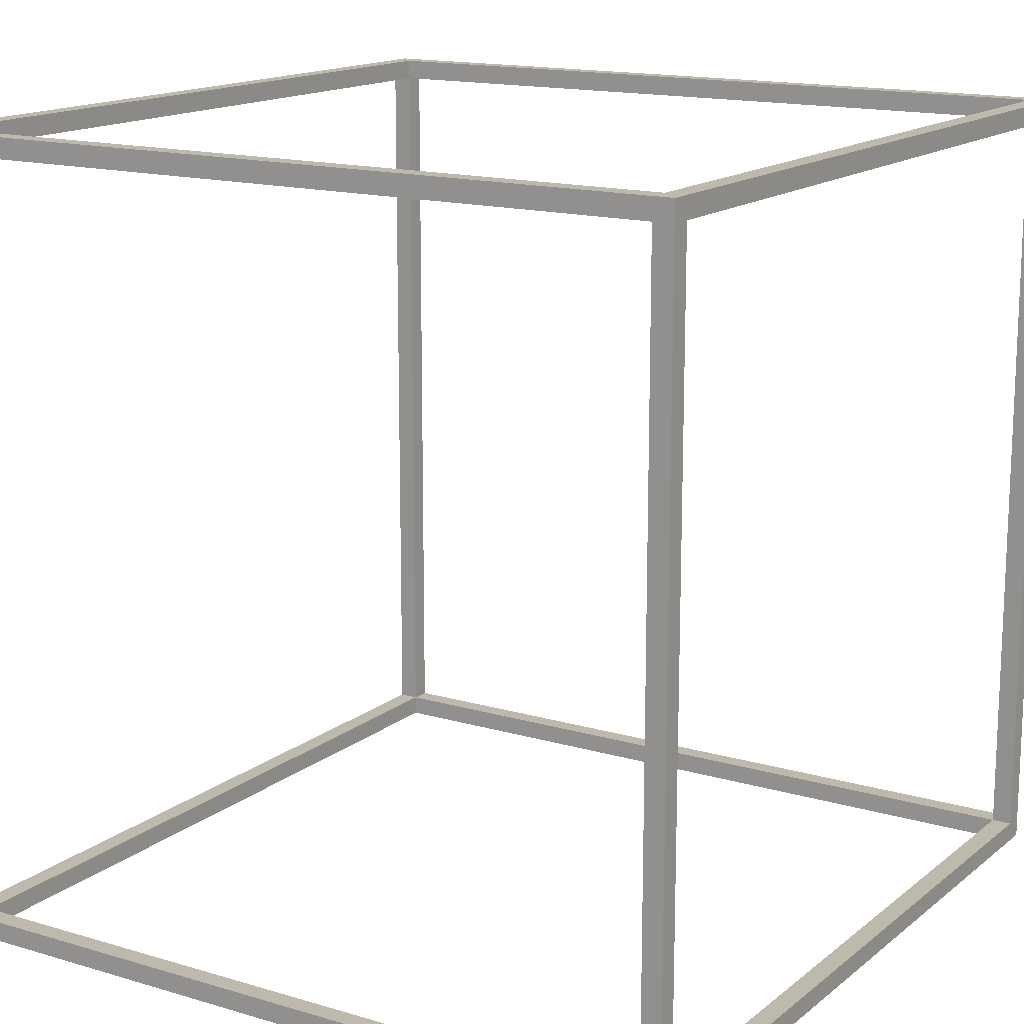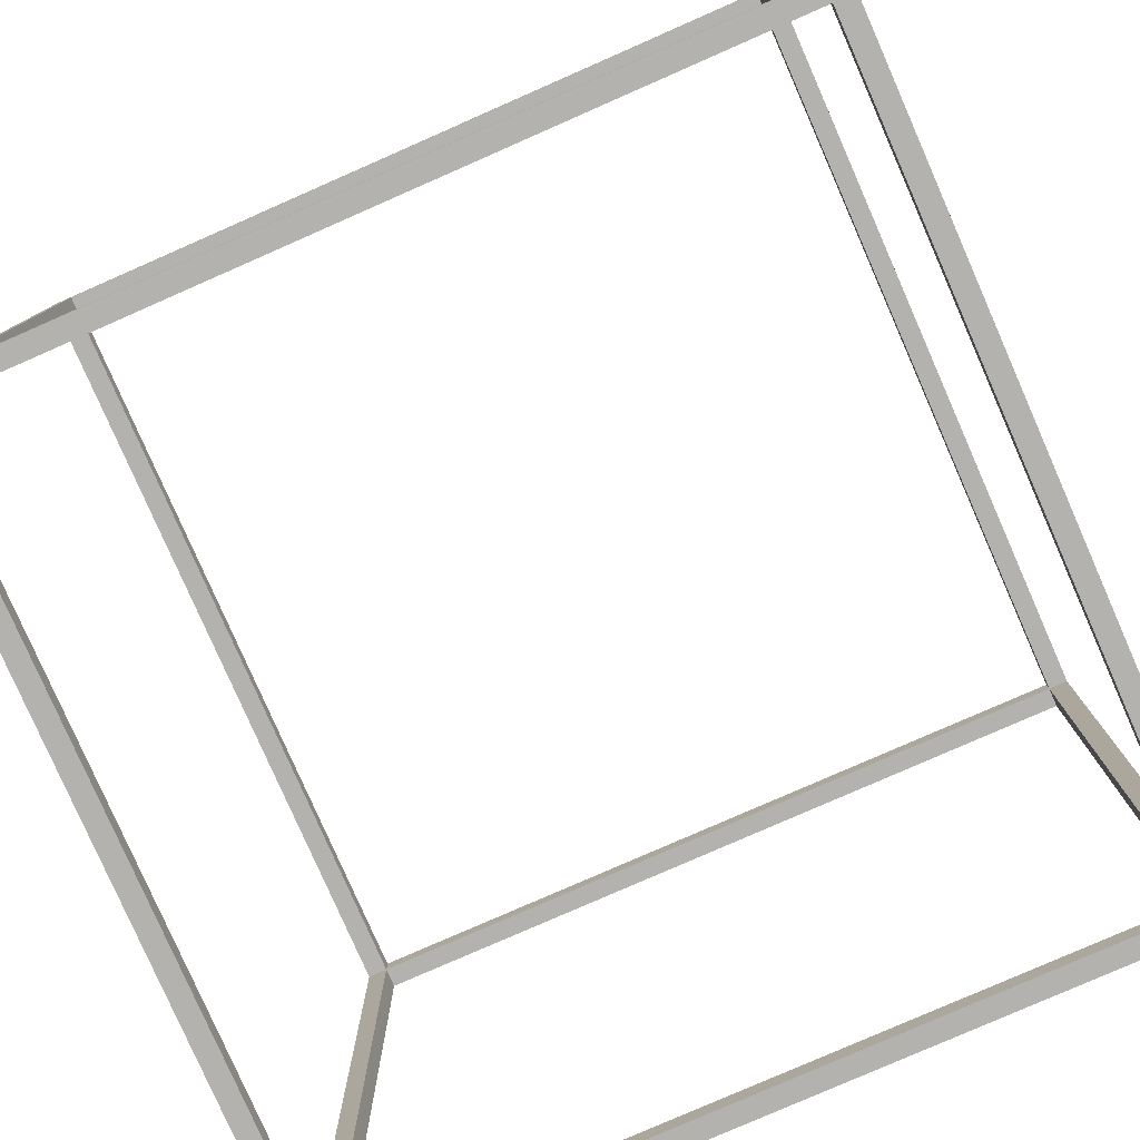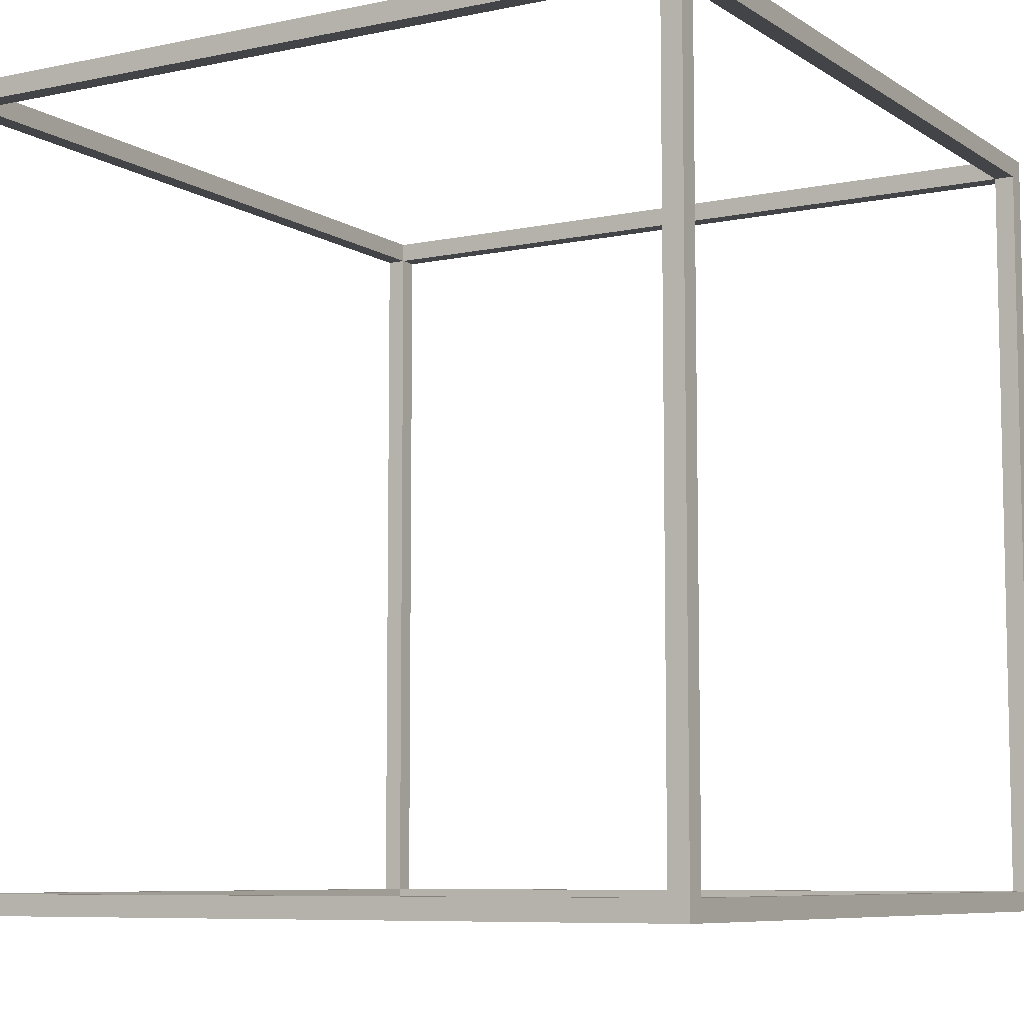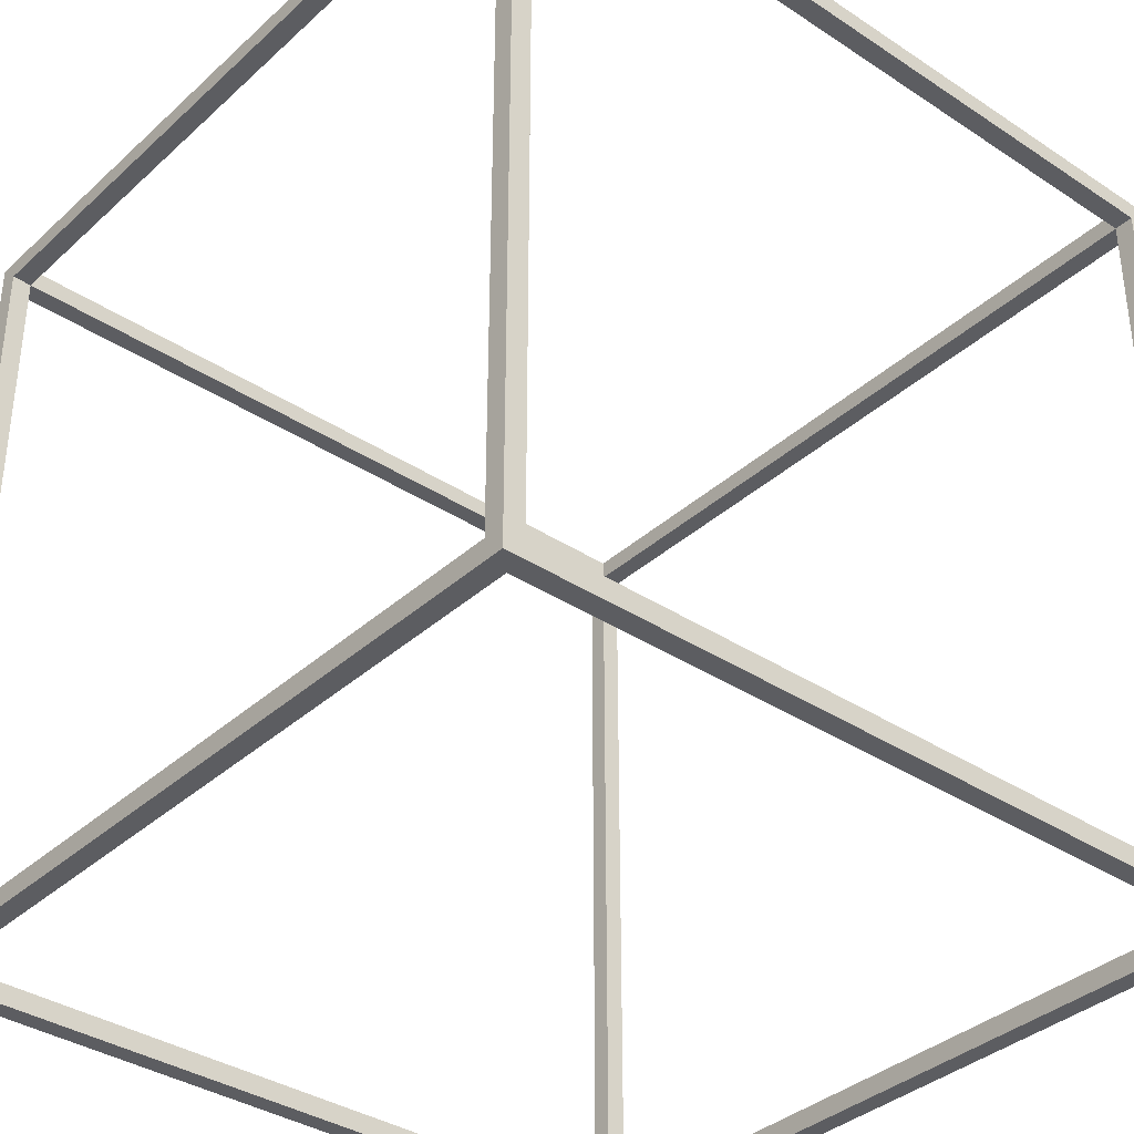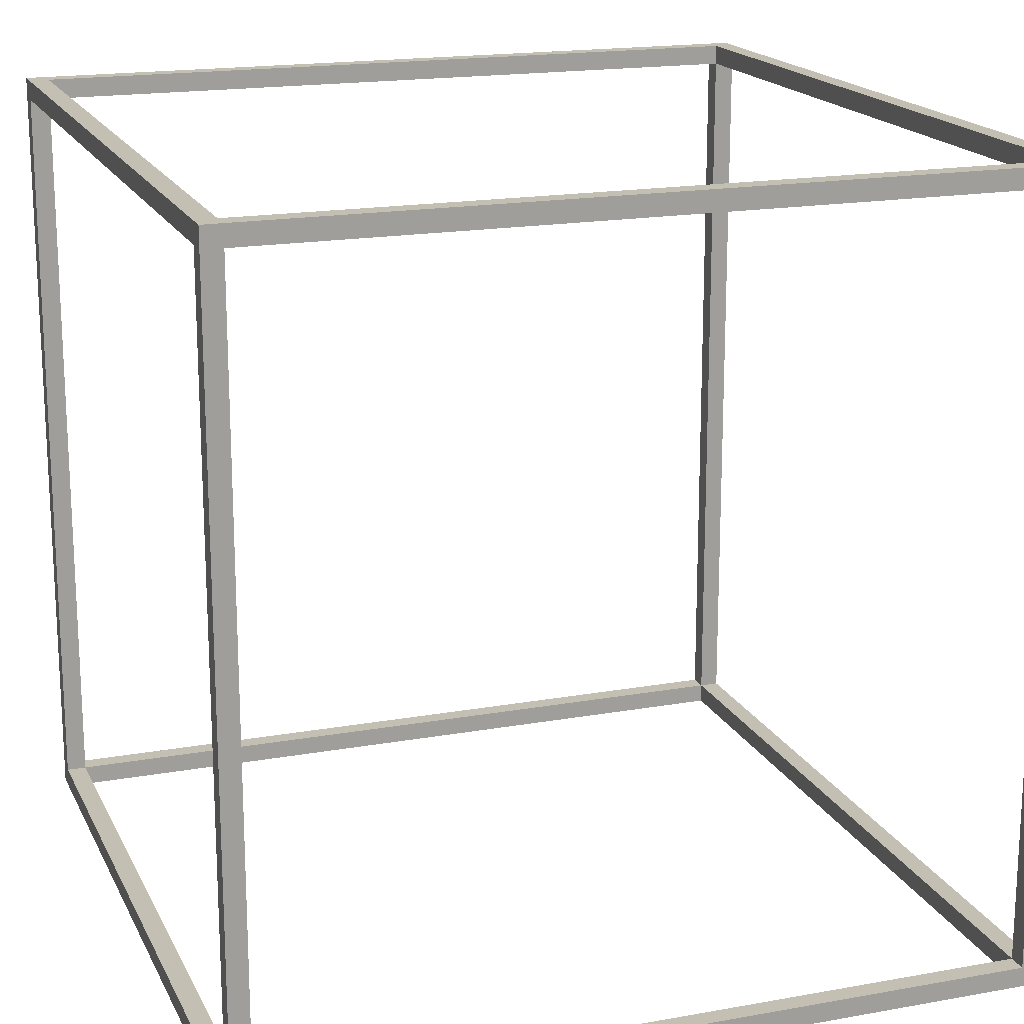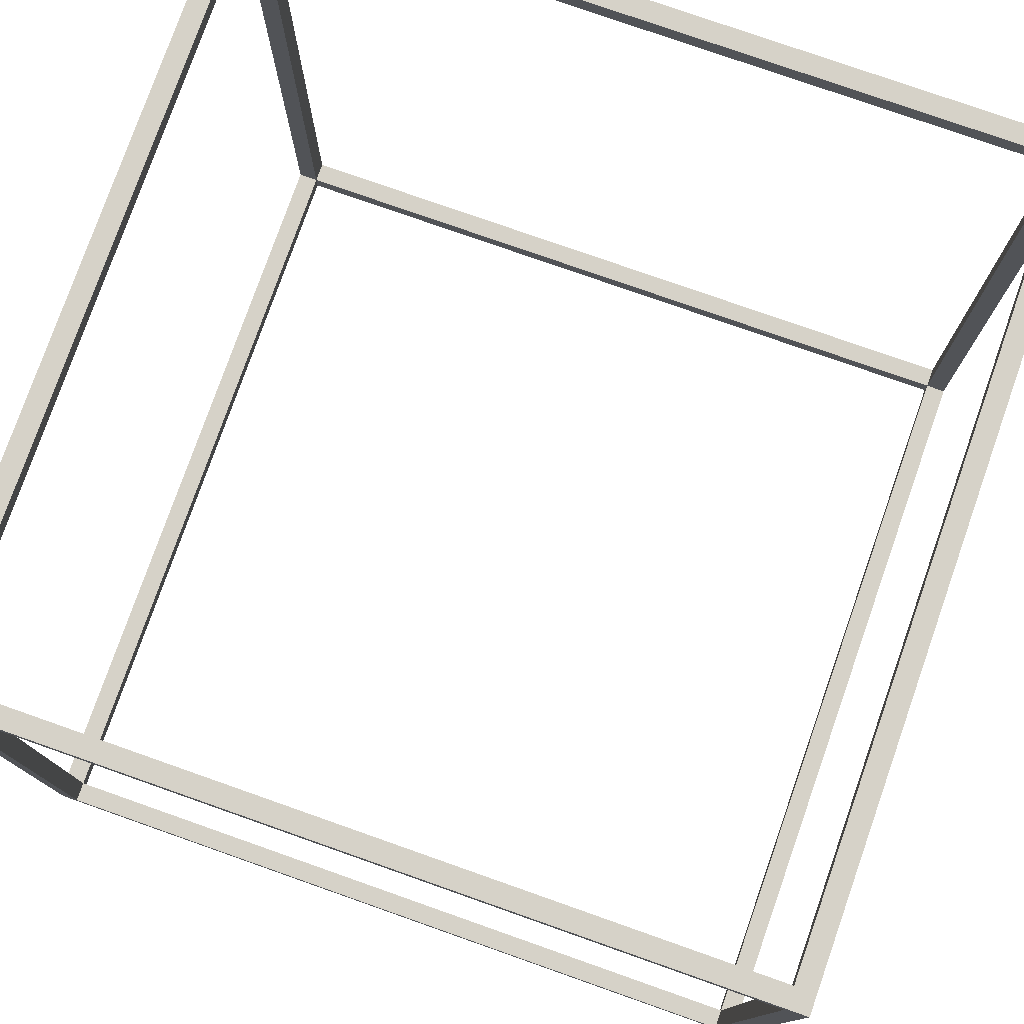
<metadata>
{"format":"obj","ext":"obj","renderer":"f3d","projection":"perspective","resolution":1024,"background":"white","views":[{"elev":15.2,"azim":-57.8,"up":"+Z"},{"elev":-79.7,"azim":23.7,"up":"+Z"},{"elev":-7.7,"azim":-149.3,"up":"+Y"},{"elev":-36.4,"azim":-40.6,"up":"+Y"},{"elev":17.9,"azim":70.6,"up":"+Y"},{"elev":77.9,"azim":-160.6,"up":"+Y"}]}
</metadata>
<code>
o Cube
v 1 1 -1
v 1 -1 -1
v 1 1 1
v 1 -1 1
v -1 1 -1
v -1 -1 -1
v -1 1 1
v -1 -1 1
v -1 -0.95 0.95
v -1 0.95 -0.95
v -1 0.95 0.95
v -1 -0.95 -0.95
v 1 -0.95 -0.95
v 1 0.95 0.95
v 1 0.95 -0.95
v 1 -0.95 0.95
v 0.95 -0.95 1
v -0.95 0.95 1
v 0.95 0.95 1
v -0.95 -0.95 1
v -0.95 -0.95 -1
v 0.95 0.95 -1
v -0.95 0.95 -1
v 0.95 -0.95 -1
v -0.95 -0.95 0.95
v 0.95 -0.95 0.95
v 0.4935 -0.95 0.95
v -0.4935 0.95 0.95
v -0.95 0.95 0.95
v 0.95 0.95 0.95
v -0.95 -0.95 -0.95
v 0.95 -0.95 -0.95
v -0.4935 -0.95 -0.95
v 0.4935 0.95 -0.95
v -0.95 0.95 -0.95
v 0.95 0.95 -0.95
v -0.95 1 0.95
v 0.95 1 -0.95
v -0.95 1 -0.95
v 0.95 1 0.95
v -0.95 -1 -0.95
v 0.95 -1 -0.95
v 0.95 -1 0.95
v -0.95 -1 0.95
f 7 40 37
f 1 39 38
f 3 7 19
f 8 17 20
f 10 5 12
f 9 8 11
f 6 2 41
f 8 43 4
f 15 1 3
f 4 13 16
f 22 1 24
f 21 6 23
f 15 30 36
f 10 29 11
f 9 29 25
f 16 30 14
f 16 32 26
f 9 31 12
f 13 36 32
f 12 35 10
f 22 34 35
f 29 28 19
f 18 25 29
f 21 35 31
f 24 31 33
f 20 26 27
f 22 32 36
f 17 30 26
f 28 37 30
f 27 43 25
f 44 31 25
f 39 29 35
f 35 34 38
f 32 33 41
f 38 30 40
f 43 32 42
f 39 5 7
f 7 3 40
f 37 39 7
f 40 3 1
f 1 5 39
f 38 40 1
f 19 17 4
f 7 8 20
f 7 20 18
f 19 4 3
f 7 18 19
f 8 4 17
f 10 11 7
f 5 6 12
f 10 7 5
f 9 12 6
f 8 7 11
f 9 6 8
f 41 44 8
f 2 4 43
f 2 43 42
f 41 8 6
f 2 42 41
f 8 44 43
f 15 13 2
f 3 4 16
f 3 16 14
f 15 2 1
f 3 14 15
f 4 2 13
f 22 23 5
f 1 2 24
f 22 5 1
f 21 24 2
f 6 5 23
f 21 2 6
f 15 14 30
f 10 35 29
f 9 11 29
f 16 26 30
f 16 13 32
f 9 25 31
f 13 15 36
f 12 31 35
f 35 23 22
f 22 36 34
f 19 18 29
f 28 30 19
f 18 20 25
f 21 23 35
f 33 32 24
f 24 21 31
f 27 25 20
f 20 17 26
f 22 24 32
f 17 19 30
f 28 29 37
f 37 40 30
f 27 26 43
f 43 44 25
f 44 41 31
f 39 37 29
f 38 39 35
f 34 36 38
f 41 42 32
f 33 31 41
f 38 36 30
f 43 26 32

</code>
